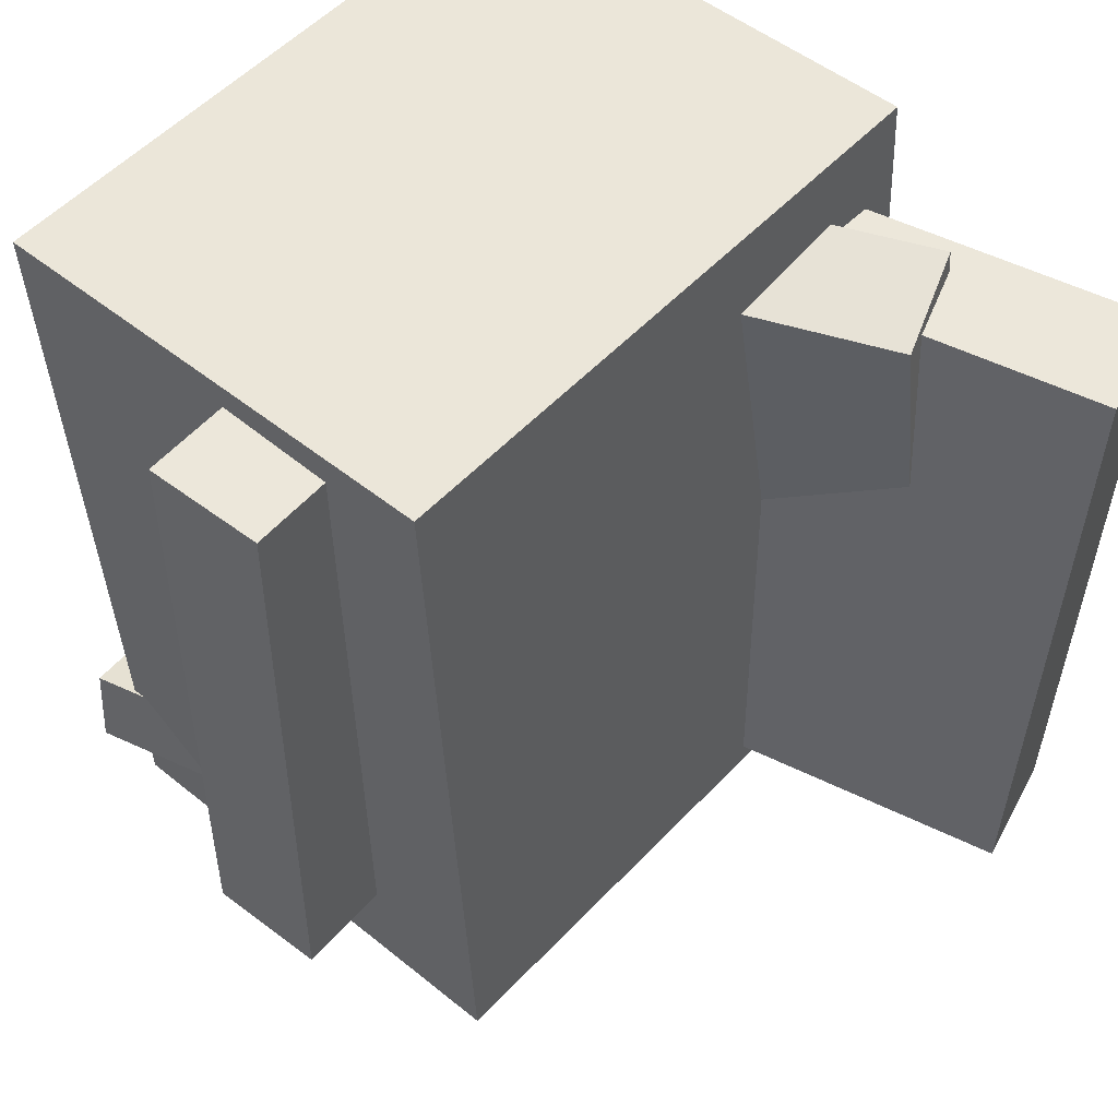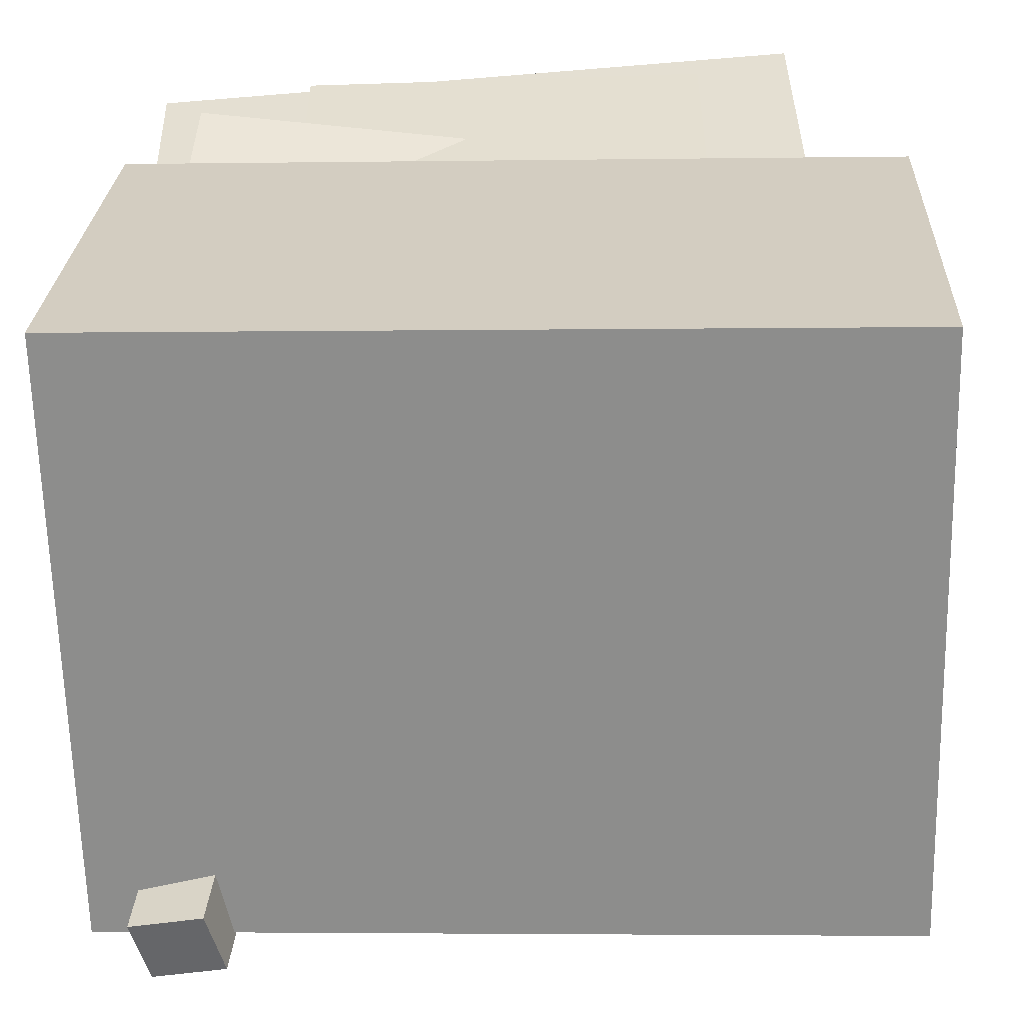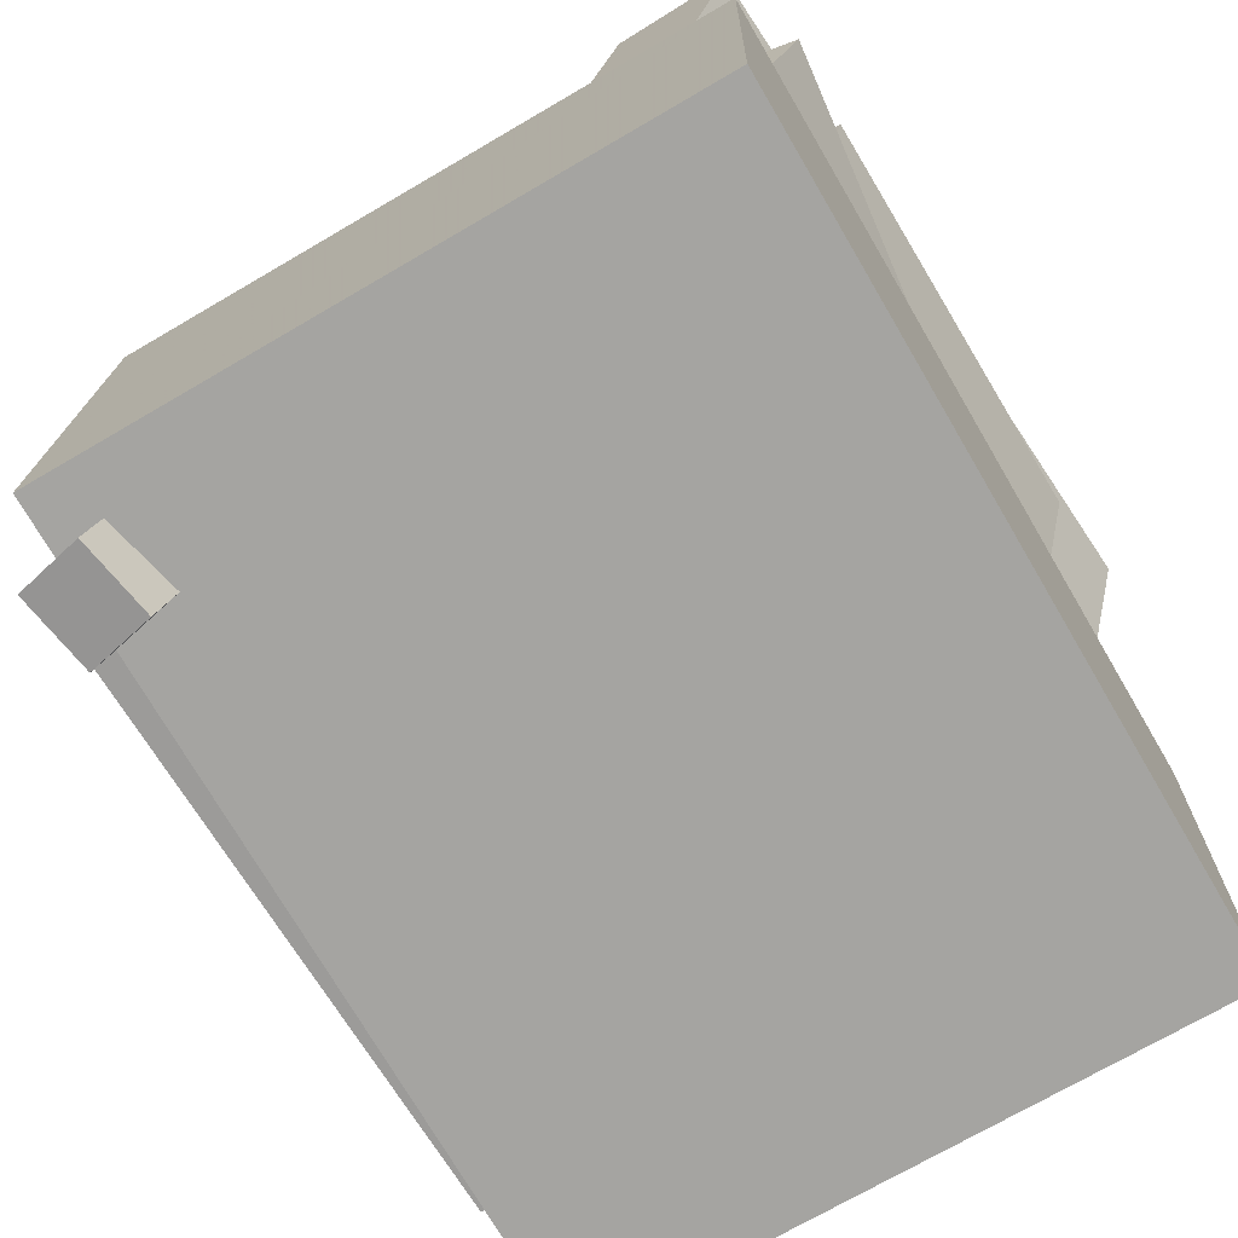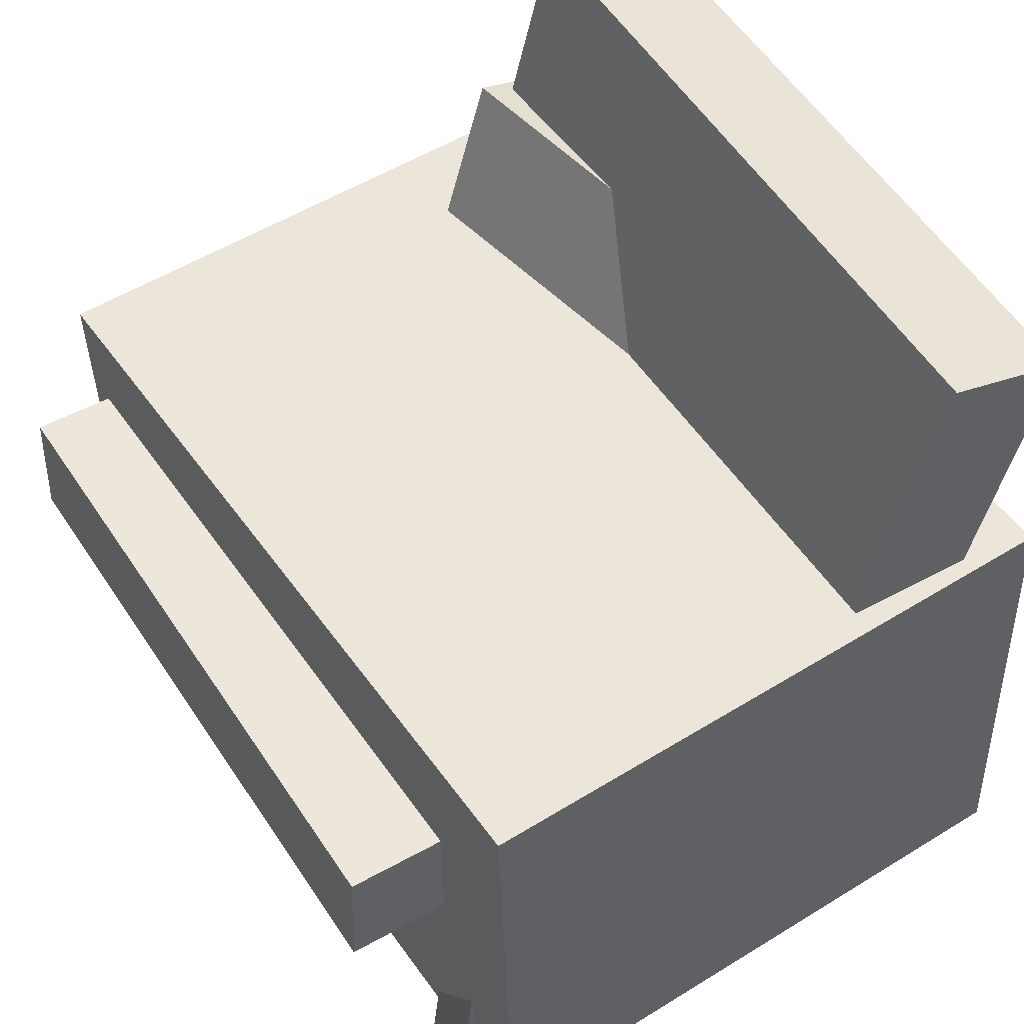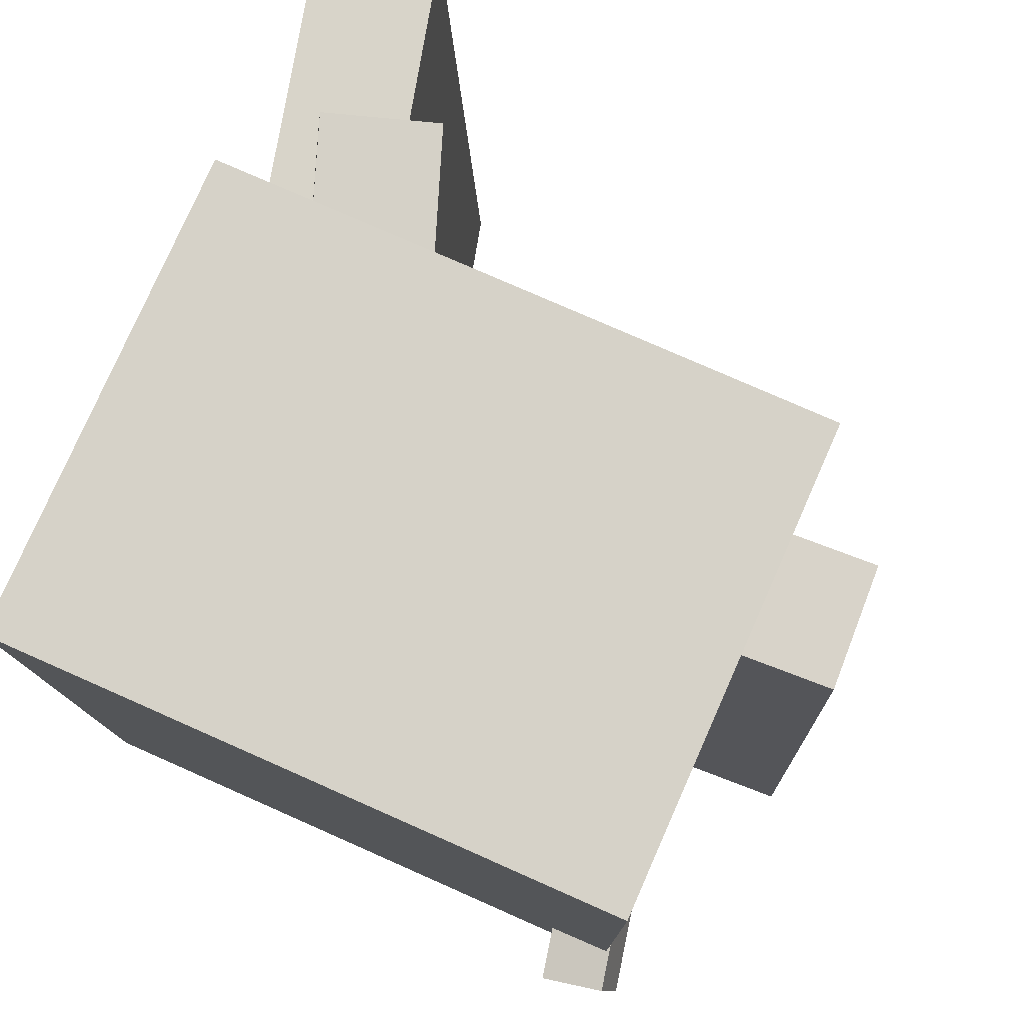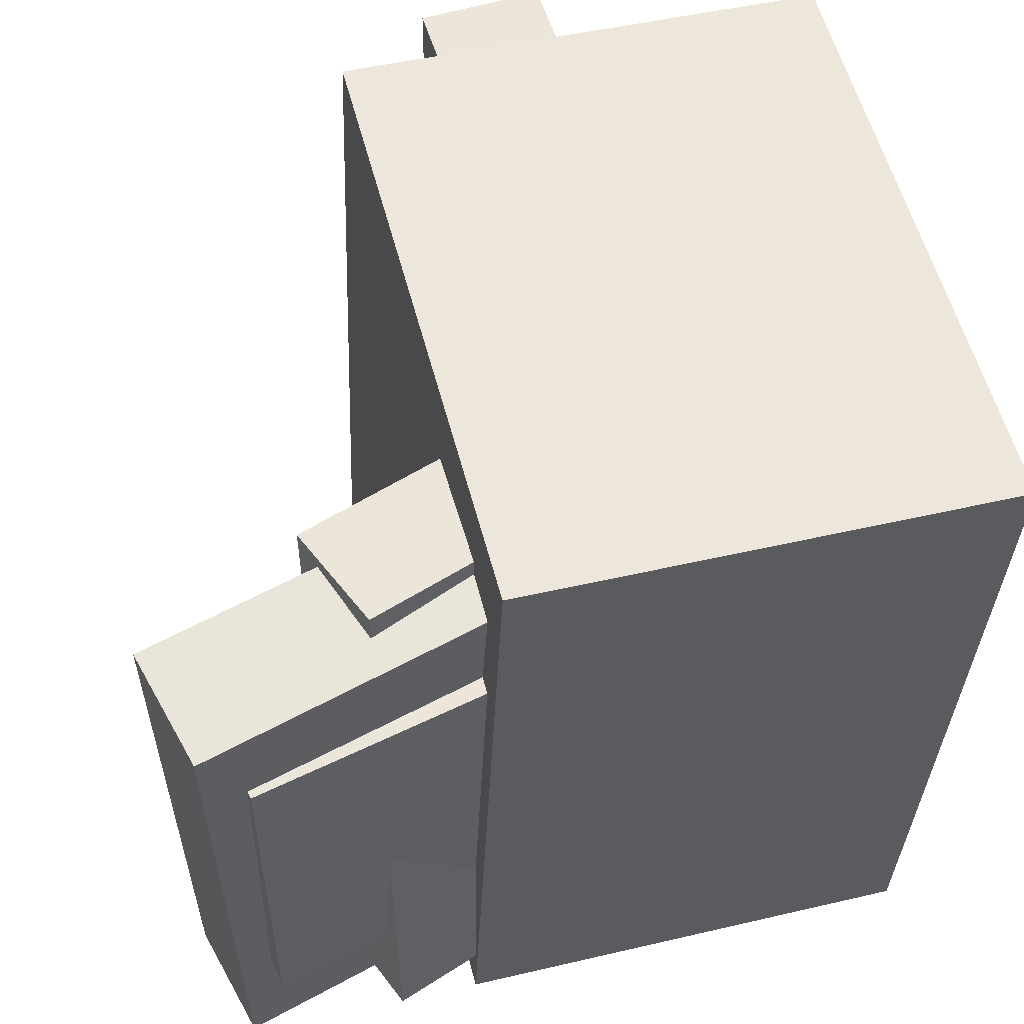
<metadata>
{"format":"obj","ext":"obj","renderer":"f3d","projection":"perspective","resolution":1024,"background":"white","views":[{"elev":53.0,"azim":131.7,"up":"+Z"},{"elev":-64.6,"azim":-88.1,"up":"+Y"},{"elev":-71.0,"azim":-149.1,"up":"+Y"},{"elev":52.0,"azim":146.9,"up":"+Y"},{"elev":75.5,"azim":23.6,"up":"+Z"},{"elev":57.4,"azim":-104.9,"up":"+Z"}]}
</metadata>
<code>
v -0.255 0.2712 -0.1385
v -0.2555 0.268 0.1624
v -0.217 0.2794 -0.1384
v -0.2175 0.2762 0.1626
v -0.2148 0.08541 -0.1404
v -0.2153 0.08217 0.1605
v -0.1768 0.09364 -0.1403
v -0.1773 0.0904 0.1607
f 1.0 7.0 5.0
f 1.0 3.0 7.0
f 1.0 4.0 3.0
f 1.0 2.0 4.0
f 3.0 8.0 7.0
f 3.0 4.0 8.0
f 5.0 7.0 8.0
f 5.0 8.0 6.0
f 1.0 5.0 6.0
f 1.0 6.0 2.0
f 2.0 6.0 8.0
f 2.0 8.0 4.0
v 0.003248 -0.06631 -0.2007
v -0.003348 -0.06922 0.2703
v -0.0004425 0.01891 -0.2002
v -0.007038 0.016 0.2708
v 0.2676 -0.05488 -0.1969
v 0.261 -0.05779 0.2741
v 0.2639 0.03033 -0.1964
v 0.2573 0.02742 0.2746
f 9.0 15.0 13.0
f 9.0 11.0 15.0
f 9.0 12.0 11.0
f 9.0 10.0 12.0
f 11.0 16.0 15.0
f 11.0 12.0 16.0
f 13.0 15.0 16.0
f 13.0 16.0 14.0
f 9.0 13.0 14.0
f 9.0 14.0 10.0
f 10.0 14.0 16.0
f 10.0 16.0 12.0
v -0.1534 0.3195 -0.2517
v -0.1778 0.3192 0.2368
v -0.0626 -0.03432 -0.2474
v -0.08697 -0.03463 0.2411
v -0.2368 0.298 -0.2559
v -0.2612 0.2977 0.2326
v -0.146 -0.05578 -0.2516
v -0.1703 -0.05608 0.2369
f 17.0 23.0 21.0
f 17.0 19.0 23.0
f 17.0 20.0 19.0
f 17.0 18.0 20.0
f 19.0 24.0 23.0
f 19.0 20.0 24.0
f 21.0 23.0 24.0
f 21.0 24.0 22.0
f 17.0 21.0 22.0
f 17.0 22.0 18.0
f 18.0 22.0 24.0
f 18.0 24.0 20.0
v 0.167 -0.2523 -0.2522
v 0.1116 0.009965 -0.2218
v 0.2138 -0.2437 -0.2412
v 0.1585 0.01858 -0.2108
v 0.1561 -0.2607 -0.1994
v 0.1007 0.001544 -0.169
v 0.203 -0.2521 -0.1884
v 0.1476 0.01016 -0.158
f 25.0 31.0 29.0
f 25.0 27.0 31.0
f 25.0 28.0 27.0
f 25.0 26.0 28.0
f 27.0 32.0 31.0
f 27.0 28.0 32.0
f 29.0 31.0 32.0
f 29.0 32.0 30.0
f 25.0 29.0 30.0
f 25.0 30.0 26.0
f 26.0 30.0 32.0
f 26.0 32.0 28.0
v -0.2614 0.1852 -0.2141
v -0.2012 0.1744 0.2539
v -0.1839 0.2145 -0.2234
v -0.1237 0.2037 0.2446
v -0.149 -0.1194 -0.2356
v -0.08883 -0.1302 0.2324
v -0.07145 -0.09016 -0.2449
v -0.01131 -0.1009 0.2231
f 33.0 39.0 37.0
f 33.0 35.0 39.0
f 33.0 36.0 35.0
f 33.0 34.0 36.0
f 35.0 40.0 39.0
f 35.0 36.0 40.0
f 37.0 39.0 40.0
f 37.0 40.0 38.0
f 33.0 37.0 38.0
f 33.0 38.0 34.0
f 34.0 38.0 40.0
f 34.0 40.0 36.0
v -0.2374 0.09914 0.3035
v -0.2391 -0.2409 0.2886
v 0.2002 0.09709 0.2994
v 0.1985 -0.2429 0.2845
v -0.2426 0.124 -0.2647
v -0.2443 -0.216 -0.2796
v 0.195 0.122 -0.2688
v 0.1933 -0.218 -0.2837
f 41.0 47.0 45.0
f 41.0 43.0 47.0
f 41.0 44.0 43.0
f 41.0 42.0 44.0
f 43.0 48.0 47.0
f 43.0 44.0 48.0
f 45.0 47.0 48.0
f 45.0 48.0 46.0
f 41.0 45.0 46.0
f 41.0 46.0 42.0
f 42.0 46.0 48.0
f 42.0 48.0 44.0

</code>
